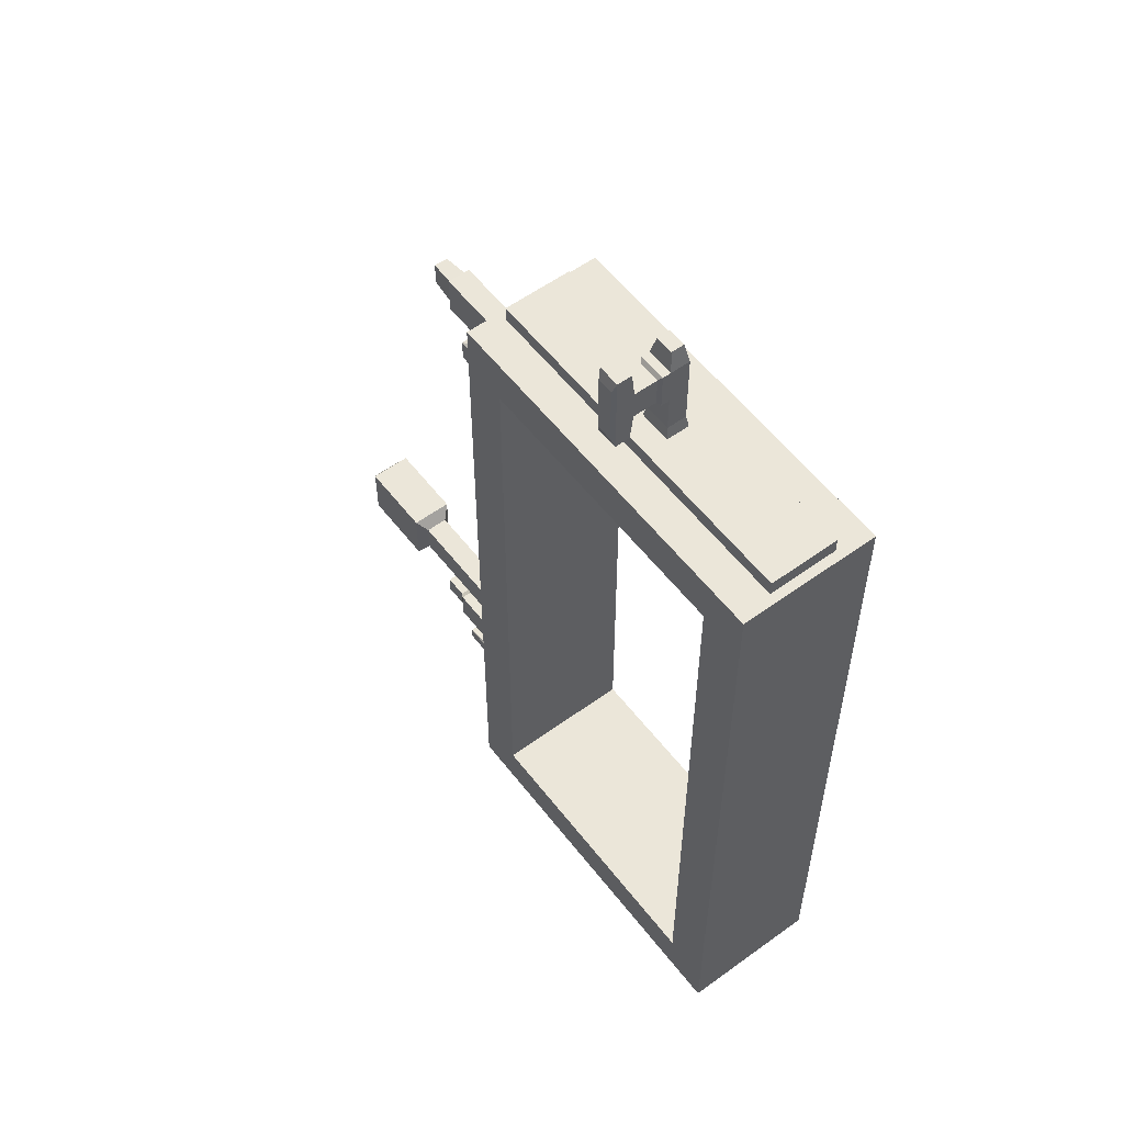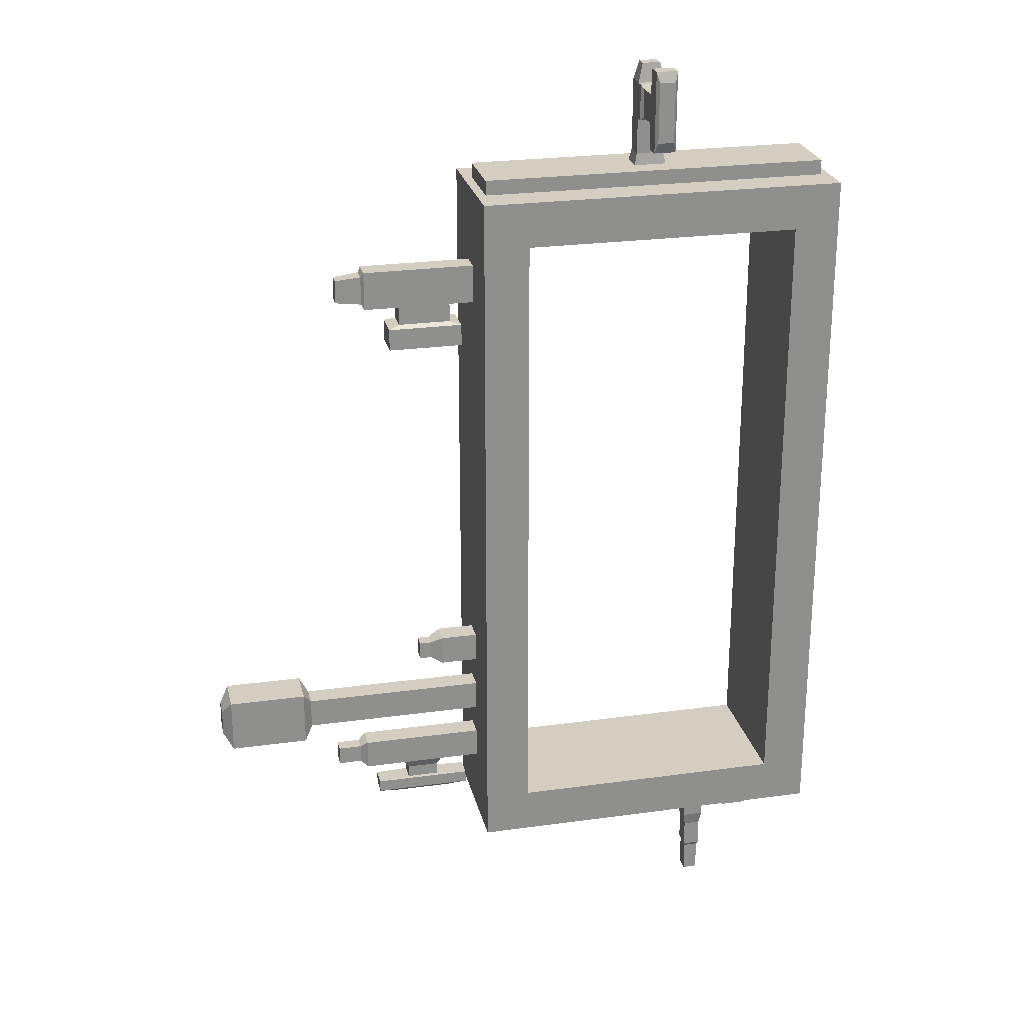
<metadata>
{"format":"obj","ext":"obj","renderer":"f3d","projection":"perspective","resolution":1024,"background":"white","views":[{"elev":56.4,"azim":-127.2,"up":"+Z"},{"elev":24.9,"azim":167.3,"up":"+Z"}]}
</metadata>
<code>
o Cube
v -0.957 -0.4475 1.919
v -0.957 0.3866 1.919
v -0.957 -0.4475 -1.919
v -0.957 0.3866 -1.919
v 0.7231 -0.4475 1.919
v 0.7231 0.3866 1.919
v 0.7231 -0.4475 -1.919
v 0.7231 0.3866 -1.919
v -1.234 -0.4475 -2.196
v -1.234 -0.4475 2.196
v -1.234 0.3866 2.196
v -1.234 0.3866 -2.196
v 1 -0.4475 -2.196
v 1 0.3866 -2.196
v 1 -0.4475 2.196
v 1 0.3866 2.196
v -1.234 -0.2371 2.196
v -1.234 0.1762 2.196
v -1.234 0.1762 -2.196
v -1.234 -0.2371 -2.196
v 1 0.1762 -2.196
v 1 -0.2371 -2.196
v 1 0.1762 2.196
v 1 -0.2371 2.196
v -1.179 -0.4475 2.196
v 0.9454 -0.4475 2.196
v 0.9454 0.3866 2.196
v -1.179 0.3866 2.196
v -0.9159 -0.4475 1.919
v 0.682 -0.4475 1.919
v 0.682 0.3866 1.919
v -0.9159 0.3866 1.919
v 0.9454 -0.2371 2.196
v -1.179 -0.2371 2.196
v 0.9454 0.1762 2.196
v -1.179 0.1762 2.196
v 0.9454 -0.2371 2.286
v -1.179 -0.2371 2.286
v 0.9454 0.1762 2.286
v -1.179 0.1762 2.286
v 1 -0.4475 -0.8571
v 1 -0.4475 -1.78
v 1 0.3866 -1.78
v 1 0.3866 -0.8571
v 0.7231 -0.4475 -0.9153
v 0.7231 -0.4475 -1.722
v 0.7231 0.3866 -1.722
v 0.7231 0.3866 -0.9153
v 1 -0.2371 -1.78
v 1 -0.2371 -0.8571
v 1 0.1762 -1.78
v 1 0.1762 -0.8571
v 1 -0.4475 -1.042
v 1 -0.4475 -1.226
v 1 -0.4475 -1.411
v 1 -0.4475 -1.595
v 1 0.3866 -1.595
v 1 0.3866 -1.411
v 1 0.3866 -1.226
v 1 0.3866 -1.042
v 0.7231 -0.4475 -1.077
v 0.7231 -0.4475 -1.238
v 0.7231 -0.4475 -1.399
v 0.7231 -0.4475 -1.56
v 0.7231 0.3866 -1.56
v 0.7231 0.3866 -1.399
v 0.7231 0.3866 -1.238
v 0.7231 0.3866 -1.077
v 1 -0.2371 -1.595
v 1 -0.2371 -1.411
v 1 -0.2371 -1.226
v 1 -0.2371 -1.042
v 1 0.1762 -1.595
v 1 0.1762 -1.411
v 1 0.1762 -1.226
v 1 0.1762 -1.042
v -1.234 -0.09932 2.196
v -1.234 0.03844 2.196
v -1.234 0.03844 -2.196
v -1.234 -0.09932 -2.196
v 1 0.03844 -2.196
v 1 -0.09932 -2.196
v 1 0.03844 2.196
v 1 -0.09932 2.196
v 0.9454 0.03844 2.196
v 0.9454 -0.09932 2.196
v -1.179 0.03844 2.196
v -1.179 -0.09932 2.196
v 0.9454 0.03844 2.286
v 0.9454 -0.09932 2.286
v -1.179 0.03844 2.286
v -1.179 -0.09932 2.286
v 1 0.03844 -1.78
v 1 -0.09932 -1.78
v 1 0.03844 -0.8571
v 1 -0.09932 -0.8571
v 1 0.03844 -1.595
v 1 -0.09932 -1.595
v 1 0.03844 -1.411
v 1 -0.09932 -1.411
v 1 0.03844 -1.226
v 1 -0.09932 -1.226
v 1 0.03844 -1.042
v 1 -0.09932 -1.042
v 1.227 0.03844 -0.8571
v 1.227 -0.09932 -0.8571
v 1.227 0.03844 -1.042
v 1.227 -0.09932 -1.042
v 2.121 0.03844 -1.411
v 2.121 -0.09932 -1.411
v 2.121 0.03844 -1.226
v 2.121 -0.09932 -1.226
v 2.172 0.09494 -1.486
v 2.172 -0.1558 -1.486
v 2.172 0.09494 -1.15
v 2.172 -0.1558 -1.15
v 2.65 0.09494 -1.486
v 2.65 -0.1558 -1.486
v 2.65 0.09494 -1.15
v 2.65 -0.1558 -1.15
v 2.708 0.03066 -1.4
v 2.708 -0.09154 -1.4
v 2.708 0.03066 -1.237
v 2.708 -0.09154 -1.237
v 1.75 0.03844 -1.78
v 1.75 -0.09932 -1.78
v 1.75 0.03844 -1.595
v 1.75 -0.09932 -1.595
v 1.796 0.01215 -1.745
v 1.796 -0.07303 -1.745
v 1.796 0.01215 -1.631
v 1.796 -0.07303 -1.631
v 1.938 0.01215 -1.745
v 1.938 -0.07303 -1.745
v 1.938 0.01215 -1.631
v 1.938 -0.07303 -1.631
v 1.3 0.01115 -0.8936
v 1.3 -0.07204 -0.8936
v 1.3 0.01115 -1.005
v 1.3 -0.07204 -1.005
v 1.372 0.01115 -0.8936
v 1.372 -0.07204 -0.8936
v 1.372 0.01115 -1.005
v 1.372 -0.07204 -1.005
v 1 0.3866 1.717
v 0.7231 0.3866 1.474
v 1 -0.2371 1.717
v 1 0.1762 1.717
v 1 -0.4475 1.717
v 0.7231 -0.4475 1.474
v 1 -0.09932 1.717
v 1 0.03844 1.717
v 1 -0.4475 1.48
v 0.7231 -0.4475 1.254
v 1 0.3866 1.48
v 0.7231 0.3866 1.254
v 1 -0.2371 1.48
v 1 0.1762 1.48
v 1 -0.09932 1.48
v 1 0.03844 1.48
v 1.149 -0.09932 1.48
v 1.149 -0.09932 1.717
v 1.149 0.03844 1.48
v 1.149 0.03844 1.717
v 1.467 -0.09932 1.48
v 1.467 -0.09932 1.717
v 1.467 0.03844 1.48
v 1.467 0.03844 1.717
v 1.681 -0.09932 1.48
v 1.681 -0.09932 1.717
v 1.681 0.03844 1.48
v 1.681 0.03844 1.717
v 1.697 -0.08128 1.511
v 1.697 -0.08128 1.686
v 1.697 0.02039 1.511
v 1.697 0.02039 1.686
v 1.854 -0.07161 1.527
v 1.854 -0.07161 1.669
v 1.854 0.01073 1.527
v 1.854 0.01073 1.669
v 1.149 0.03844 1.367
v 1.149 -0.09932 1.367
v 1.467 0.03844 1.367
v 1.467 -0.09932 1.367
v 1.081 0.06779 1.347
v 1.081 -0.1287 1.347
v 1.535 0.06779 1.347
v 1.535 -0.1287 1.347
v 1.081 0.06779 1.214
v 1.081 -0.1287 1.214
v 1.535 0.06779 1.214
v 1.535 -0.1287 1.214
v 1.25 -0.09932 -1.78
v 1.5 -0.09932 -1.78
v 1.5 -0.09932 -1.595
v 1.25 -0.09932 -1.595
v 1.5 0.03844 -1.595
v 1.25 0.03844 -1.595
v 1.25 0.03844 -1.78
v 1.5 0.03844 -1.78
v 1.278 -0.08397 -1.828
v 1.472 -0.08397 -1.828
v 1.278 0.02309 -1.828
v 1.472 0.02309 -1.828
v 1.278 -0.08397 -1.904
v 1.472 -0.08397 -1.904
v 1.278 0.02309 -1.904
v 1.472 0.02309 -1.904
v 1.079 -0.09208 -1.915
v 1.672 -0.09208 -1.915
v 1.079 0.0312 -1.915
v 1.672 0.0312 -1.915
v 1.079 -0.09208 -1.989
v 1.672 -0.09208 -1.989
v 1.079 0.0312 -1.989
v 1.672 0.0312 -1.989
v 1.198 -0.06728 -2.014
v 1.552 -0.06728 -2.014
v 1.198 0.006389 -2.014
v 1.552 0.006389 -2.014
v -0.2146 -0.4475 2.196
v -0.01922 -0.4475 2.196
v -0.01922 0.3866 2.196
v -0.2146 0.3866 2.196
v -0.1904 -0.4475 1.919
v -0.04344 -0.4475 1.919
v -0.04344 0.3866 1.919
v -0.1904 0.3866 1.919
v -0.01922 -0.2371 2.196
v -0.2146 -0.2371 2.196
v -0.01922 0.1762 2.196
v -0.2146 0.1762 2.196
v -0.01922 -0.2371 2.286
v -0.2146 -0.2371 2.286
v -0.01922 0.1762 2.286
v -0.2146 0.1762 2.286
v -0.01922 -0.09932 2.286
v -0.2146 -0.09932 2.286
v -0.01922 0.03844 2.286
v -0.2146 0.03844 2.286
v -0.0339 -0.08897 2.357
v -0.2 -0.08897 2.357
v -0.0339 0.02809 2.357
v -0.2 0.02809 2.357
v -0.0339 -0.08897 2.792
v -0.2 -0.08897 2.792
v -0.0339 0.02809 2.792
v -0.2 0.02809 2.792
v -0.06231 -0.06895 2.907
v -0.1715 -0.06895 2.907
v -0.06231 0.008058 2.907
v -0.1715 0.008058 2.907
v -0.2 0.02809 2.575
v -0.0339 0.02809 2.575
v -0.0339 -0.08897 2.575
v -0.2 -0.08897 2.575
v -0.0339 0.07784 2.792
v -0.2 0.07784 2.792
v -0.2 0.07784 2.575
v -0.0339 0.07784 2.575
v -0.05129 0.09532 2.769
v -0.1826 0.09532 2.769
v -0.1826 0.09532 2.597
v -0.05129 0.09532 2.597
v -0.05129 0.2349 2.769
v -0.1826 0.2349 2.769
v -0.1826 0.2349 2.597
v -0.05129 0.2349 2.597
v -0.05129 0.2546 2.928
v -0.1826 0.2546 2.928
v -0.1826 0.2546 2.438
v -0.05129 0.2546 2.438
v -0.05129 0.3433 2.928
v -0.1826 0.3433 2.928
v -0.1826 0.3433 2.438
v -0.05129 0.3433 2.438
v -0.06815 0.3633 2.865
v -0.1657 0.3633 2.865
v -0.1657 0.3633 2.501
v -0.06815 0.3633 2.501
v 0.6844 -0.4475 -2.196
v 0.5587 -0.4475 -2.196
v 0.5587 0.3866 -2.196
v 0.6844 0.3866 -2.196
v 0.6688 -0.4475 -1.919
v 0.5743 -0.4475 -1.919
v 0.5743 0.3866 -1.919
v 0.6688 0.3866 -1.919
v 0.5587 -0.2371 -2.196
v 0.6844 -0.2371 -2.196
v 0.5587 0.1762 -2.196
v 0.6844 0.1762 -2.196
v 0.5587 -0.09932 -2.196
v 0.6844 -0.09932 -2.196
v 0.5587 0.03844 -2.196
v 0.6844 0.03844 -2.196
v -0.7877 -0.4475 -2.196
v -0.9496 -0.4475 -2.196
v -0.7388 -0.4475 -1.919
v -0.8771 -0.4475 -1.919
v -0.9496 0.3866 -2.196
v -0.7877 0.3866 -2.196
v -0.8771 0.3866 -1.919
v -0.7388 0.3866 -1.919
v -0.9496 -0.2371 -2.196
v -0.7877 -0.2371 -2.196
v -0.9496 0.1762 -2.196
v -0.7877 0.1762 -2.196
v -0.9496 -0.09932 -2.196
v -0.7877 -0.09932 -2.196
v -0.9496 0.03844 -2.196
v -0.7877 0.03844 -2.196
v -0.6328 0.3866 -2.196
v -0.5052 0.3866 -2.196
v -0.6221 0.3866 -1.919
v -0.4976 0.3866 -1.919
v -0.6328 -0.2371 -2.196
v -0.5052 -0.2371 -2.196
v -0.6328 0.1762 -2.196
v -0.5052 0.1762 -2.196
v -0.6328 -0.09932 -2.196
v -0.5052 -0.09932 -2.196
v -0.6328 0.03844 -2.196
v -0.5052 0.03844 -2.196
v -0.5052 -0.4475 -2.196
v -0.6328 -0.4475 -2.196
v -0.4976 -0.4475 -1.919
v -0.6221 -0.4475 -1.919
v -0.2916 0.3866 -2.196
v -0.1143 0.3866 -2.196
v 0.06303 0.3866 -2.196
v 0.2403 0.3866 -2.196
v 0.4177 0.3866 -2.196
v -0.2827 0.3866 -1.919
v -0.104 0.3866 -1.919
v 0.07461 0.3866 -1.919
v 0.2533 0.3866 -1.919
v 0.4319 0.3866 -1.919
v -0.2916 -0.2371 -2.196
v -0.1143 -0.2371 -2.196
v 0.06303 -0.2371 -2.196
v 0.2403 -0.2371 -2.196
v 0.4177 -0.2371 -2.196
v -0.2916 0.1762 -2.196
v -0.1143 0.1762 -2.196
v 0.06303 0.1762 -2.196
v 0.2403 0.1762 -2.196
v 0.4177 0.1762 -2.196
v -0.2916 -0.09932 -2.196
v -0.1143 -0.09932 -2.196
v 0.06303 -0.09932 -2.196
v 0.2403 -0.09932 -2.196
v 0.4177 -0.09932 -2.196
v -0.2916 0.03844 -2.196
v -0.1143 0.03844 -2.196
v 0.06303 0.03844 -2.196
v 0.2403 0.03844 -2.196
v 0.4177 0.03844 -2.196
v 0.4177 -0.4475 -2.196
v 0.2403 -0.4475 -2.196
v 0.06303 -0.4475 -2.196
v -0.1143 -0.4475 -2.196
v -0.2916 -0.4475 -2.196
v 0.4319 -0.4475 -1.919
v 0.2533 -0.4475 -1.919
v 0.07461 -0.4475 -1.919
v -0.104 -0.4475 -1.919
v -0.2827 -0.4475 -1.919
v -0.4445 -0.4475 -2.196
v -0.4366 -0.4475 -1.919
v -0.4445 0.3866 -2.196
v -0.4366 0.3866 -1.919
v -0.4445 -0.2371 -2.196
v -0.4445 0.1762 -2.196
v -0.4445 -0.09932 -2.196
v -0.4445 0.03844 -2.196
v 0.5587 -0.09932 -2.278
v 0.6844 -0.09932 -2.278
v 0.5587 0.03844 -2.278
v 0.6844 0.03844 -2.278
v -0.4445 -0.09932 -2.278
v -0.2916 -0.09932 -2.278
v -0.1143 -0.09932 -2.278
v 0.06303 -0.09932 -2.278
v 0.2403 -0.09932 -2.278
v 0.4177 -0.09932 -2.278
v -0.4445 0.03844 -2.278
v -0.2916 0.03844 -2.278
v -0.1143 0.03844 -2.278
v 0.06303 0.03844 -2.278
v 0.2403 0.03844 -2.278
v 0.4177 0.03844 -2.278
v -0.6328 -0.09932 -2.492
v -0.5052 -0.09932 -2.492
v -0.6328 0.03844 -2.492
v -0.5052 0.03844 -2.492
v -0.6206 -0.08617 -2.573
v -0.5174 -0.08617 -2.573
v -0.6206 0.02528 -2.573
v -0.5174 0.02528 -2.573
v -0.6206 -0.08617 -2.744
v -0.5174 -0.08617 -2.744
v -0.6206 0.02528 -2.744
v -0.5174 0.02528 -2.744
v -0.6125 -0.07741 -2.763
v -0.5255 -0.07741 -2.763
v -0.6125 0.01653 -2.763
v -0.5255 0.01653 -2.763
v -0.6125 -0.07741 -2.954
v -0.5255 -0.07741 -2.954
v -0.6125 0.01653 -2.954
v -0.5255 0.01653 -2.954
v -0.9496 -0.09932 -2.439
v -0.7877 -0.09932 -2.439
v -0.9496 0.03844 -2.439
v -0.7877 0.03844 -2.439
f 18 11 12 19
f 292 284 14 21
f 148 145 16 23
f 36 28 11 18
f 303 4 3 300
f 4 2 1 3
f 3 1 10 9
f 2 4 12 11
f 300 3 9 298
f 288 8 14 284
f 46 7 13 42
f 146 6 16 145
f 30 5 15 26
f 32 2 11 28
f 47 8 7 46
f 31 6 5 30
f 25 34 17 10
f 87 36 18 78
f 149 147 24 15
f 152 148 23 83
f 281 290 22 13
f 296 292 21 81
f 10 17 20 9
f 78 18 19 79
f 83 23 35 85
f 85 35 39 89
f 15 24 33 26
f 221 230 34 25
f 2 32 29 1
f 227 31 30 226
f 6 31 27 16
f 228 32 28 224
f 1 29 25 10
f 226 30 26 222
f 23 16 27 35
f 232 224 28 36
f 240 236 40 91
f 88 34 38 92
f 232 36 40 236
f 229 33 37 233
f 81 21 51 93
f 103 76 52 95
f 13 22 49 42
f 53 72 50 41
f 156 48 45 154
f 65 47 46 64
f 8 47 43 14
f 68 48 44 60
f 154 45 41 153
f 64 46 42 56
f 21 14 43 51
f 76 60 44 52
f 51 43 57 73
f 73 57 58 74
f 74 58 59 75
f 75 59 60 76
f 45 61 53 41
f 61 62 54 53
f 62 63 55 54
f 63 64 56 55
f 47 65 57 43
f 65 66 58 57
f 66 67 59 58
f 67 68 60 59
f 48 68 61 45
f 68 67 62 61
f 67 66 63 62
f 66 65 64 63
f 42 49 69 56
f 56 69 70 55
f 55 70 71 54
f 54 71 72 53
f 93 51 73 97
f 97 73 74 99
f 99 74 75 101
f 101 75 76 103
f 71 102 104 72
f 102 101 103 104
f 70 100 102 71
f 99 101 111 109
f 69 98 100 70
f 98 97 99 100
f 49 94 98 69
f 195 194 126 128
f 72 104 96 50
f 103 95 105 107
f 22 82 94 49
f 82 81 93 94
f 36 87 91 40
f 87 88 92 91
f 234 238 92 38
f 238 240 91 92
f 33 86 90 37
f 86 85 89 90
f 24 84 86 33
f 84 83 85 86
f 17 77 80 20
f 77 78 79 80
f 290 294 82 22
f 294 296 81 82
f 147 151 84 24
f 151 152 83 84
f 34 88 77 17
f 88 87 78 77
f 106 108 140 138
f 104 103 107 108
f 96 104 108 106
f 95 96 106 105
f 112 110 114 116
f 101 102 112 111
f 100 99 109 110
f 102 100 110 112
f 113 115 119 117
f 110 109 113 114
f 109 111 115 113
f 111 112 116 115
f 120 118 122 124
f 115 116 120 119
f 116 114 118 120
f 114 113 117 118
f 122 121 123 124
f 118 117 121 122
f 117 119 123 121
f 119 120 124 123
f 127 128 132 131
f 197 195 128 127
f 194 200 125 126
f 200 197 127 125
f 132 130 134 136
f 128 126 130 132
f 126 125 129 130
f 125 127 131 129
f 134 133 135 136
f 130 129 133 134
f 129 131 135 133
f 131 132 136 135
f 138 140 144 142
f 105 106 138 137
f 107 105 137 139
f 108 107 139 140
f 144 143 141 142
f 137 138 142 141
f 139 137 141 143
f 140 139 143 144
f 152 151 162 164
f 157 159 151 147
f 5 150 149 15
f 6 146 150 5
f 160 158 148 152
f 153 157 147 149
f 156 146 145 155
f 158 155 145 148
f 52 44 155 158
f 48 156 155 44
f 41 50 157 153
f 95 52 158 160
f 50 96 159 157
f 96 95 160 159
f 150 154 153 149
f 146 156 154 150
f 164 162 166 168
f 151 159 161 162
f 160 152 164 163
f 159 160 163 161
f 165 167 171 169
f 162 161 165 166
f 163 167 183 181
f 163 164 168 167
f 171 172 176 175
f 167 168 172 171
f 168 166 170 172
f 166 165 169 170
f 176 174 178 180
f 172 170 174 176
f 170 169 173 174
f 169 171 175 173
f 177 179 180 178
f 174 173 177 178
f 173 175 179 177
f 175 176 180 179
f 184 182 186 188
f 167 165 184 183
f 161 163 181 182
f 165 161 182 184
f 188 186 190 192
f 182 181 185 186
f 181 183 187 185
f 183 184 188 187
f 190 189 191 192
f 186 185 189 190
f 185 187 191 189
f 187 188 192 191
f 93 97 198 199
f 199 198 197 200
f 94 93 199 193
f 199 200 204 203
f 97 98 196 198
f 198 196 195 197
f 98 94 193 196
f 196 193 194 195
f 201 203 207 205
f 194 193 201 202
f 193 199 203 201
f 200 194 202 204
f 208 206 210 212
f 202 201 205 206
f 204 202 206 208
f 203 204 208 207
f 209 211 215 213
f 207 208 212 211
f 205 207 211 209
f 206 205 209 210
f 213 215 219 217
f 210 209 213 214
f 212 210 214 216
f 211 212 216 215
f 217 219 220 218
f 214 213 217 218
f 216 214 218 220
f 215 216 220 219
f 90 89 239 237
f 239 240 244 243
f 37 90 237 233
f 233 237 238 234
f 34 230 234 38
f 230 229 233 234
f 35 231 235 39
f 231 232 236 235
f 89 39 235 239
f 239 235 236 240
f 35 27 223 231
f 231 223 224 232
f 29 225 221 25
f 225 226 222 221
f 31 227 223 27
f 227 228 224 223
f 32 228 225 29
f 228 227 226 225
f 26 33 229 222
f 222 229 230 221
f 253 248 258 259
f 238 237 241 242
f 237 239 243 241
f 240 238 242 244
f 245 247 251 249
f 255 254 247 245
f 256 255 245 246
f 253 256 246 248
f 249 251 252 250
f 246 245 249 250
f 248 246 250 252
f 247 248 252 251
f 244 242 256 253
f 242 241 255 256
f 241 243 254 255
f 243 244 253 254
f 257 260 264 261
f 248 247 257 258
f 254 253 259 260
f 247 254 260 257
f 264 263 267 268
f 258 257 261 262
f 260 259 263 264
f 259 258 262 263
f 265 268 272 269
f 263 262 266 267
f 261 264 268 265
f 262 261 265 266
f 270 269 273 274
f 266 265 269 270
f 268 267 271 272
f 267 266 270 271
f 276 275 279 280
f 272 271 275 276
f 271 270 274 275
f 269 272 276 273
f 280 279 278 277
f 275 274 278 279
f 273 276 280 277
f 274 273 277 278
f 353 358 295 293
f 294 293 377 378
f 343 353 293 289
f 289 293 294 290
f 358 348 291 295
f 295 291 292 296
f 359 343 289 282
f 282 289 290 281
f 338 287 283 333
f 287 288 284 283
f 7 285 281 13
f 285 286 282 281
f 8 288 285 7
f 288 287 286 285
f 348 333 283 291
f 291 283 284 292
f 19 12 301 307
f 307 301 302 308
f 4 303 301 12
f 303 304 302 301
f 9 20 305 298
f 298 305 306 297
f 79 19 307 311
f 311 307 308 312
f 20 80 309 305
f 305 309 310 306
f 80 79 311 309
f 312 310 414 416
f 328 299 297 326
f 299 300 298 297
f 315 304 299 328
f 304 303 300 299
f 372 316 327 370
f 316 315 328 327
f 370 327 325 369
f 327 328 326 325
f 308 302 313 319
f 319 313 314 320
f 304 315 313 302
f 315 316 314 313
f 297 306 317 326
f 326 317 318 325
f 312 308 319 323
f 323 319 320 324
f 306 310 321 317
f 317 321 322 318
f 310 312 323 321
f 321 323 395 393
f 286 364 359 282
f 364 365 360 359
f 365 366 361 360
f 366 367 362 361
f 367 368 363 362
f 287 338 364 286
f 338 337 365 364
f 337 336 366 365
f 336 335 367 366
f 335 334 368 367
f 374 371 329 344
f 344 329 330 345
f 345 330 331 346
f 346 331 332 347
f 347 332 333 348
f 372 334 329 371
f 334 335 330 329
f 335 336 331 330
f 336 337 332 331
f 337 338 333 332
f 369 373 339 363
f 363 339 340 362
f 362 340 341 361
f 361 341 342 360
f 360 342 343 359
f 376 374 344 354
f 354 344 345 355
f 355 345 346 356
f 356 346 347 357
f 357 347 348 358
f 373 375 349 339
f 339 349 350 340
f 340 350 351 341
f 341 351 352 342
f 342 352 353 343
f 349 375 381 382
f 349 354 355 350
f 358 353 386 392
f 351 356 357 352
f 355 356 390 389
f 322 324 376 375
f 318 322 375 373
f 324 320 374 376
f 325 318 373 369
f 316 372 371 314
f 320 314 371 374
f 368 370 369 363
f 334 372 370 368
f 377 379 380 378
f 381 387 388 382
f 383 389 390 384
f 385 391 392 386
f 375 376 387 381
f 357 358 392 391
f 351 350 383 384
f 295 296 380 379
f 354 349 382 388
f 293 295 379 377
f 353 352 385 386
f 350 355 389 383
f 296 294 378 380
f 376 354 388 387
f 356 351 384 390
f 352 357 391 385
f 393 395 399 397
f 323 324 396 395
f 322 321 393 394
f 324 322 394 396
f 400 398 402 404
f 394 393 397 398
f 396 394 398 400
f 395 396 400 399
f 401 403 407 405
f 399 400 404 403
f 397 399 403 401
f 398 397 401 402
f 405 407 411 409
f 402 401 405 406
f 404 402 406 408
f 403 404 408 407
f 409 411 412 410
f 406 405 409 410
f 408 406 410 412
f 407 408 412 411
f 413 415 416 414
f 311 312 416 415
f 309 311 415 413
f 310 309 413 414

</code>
